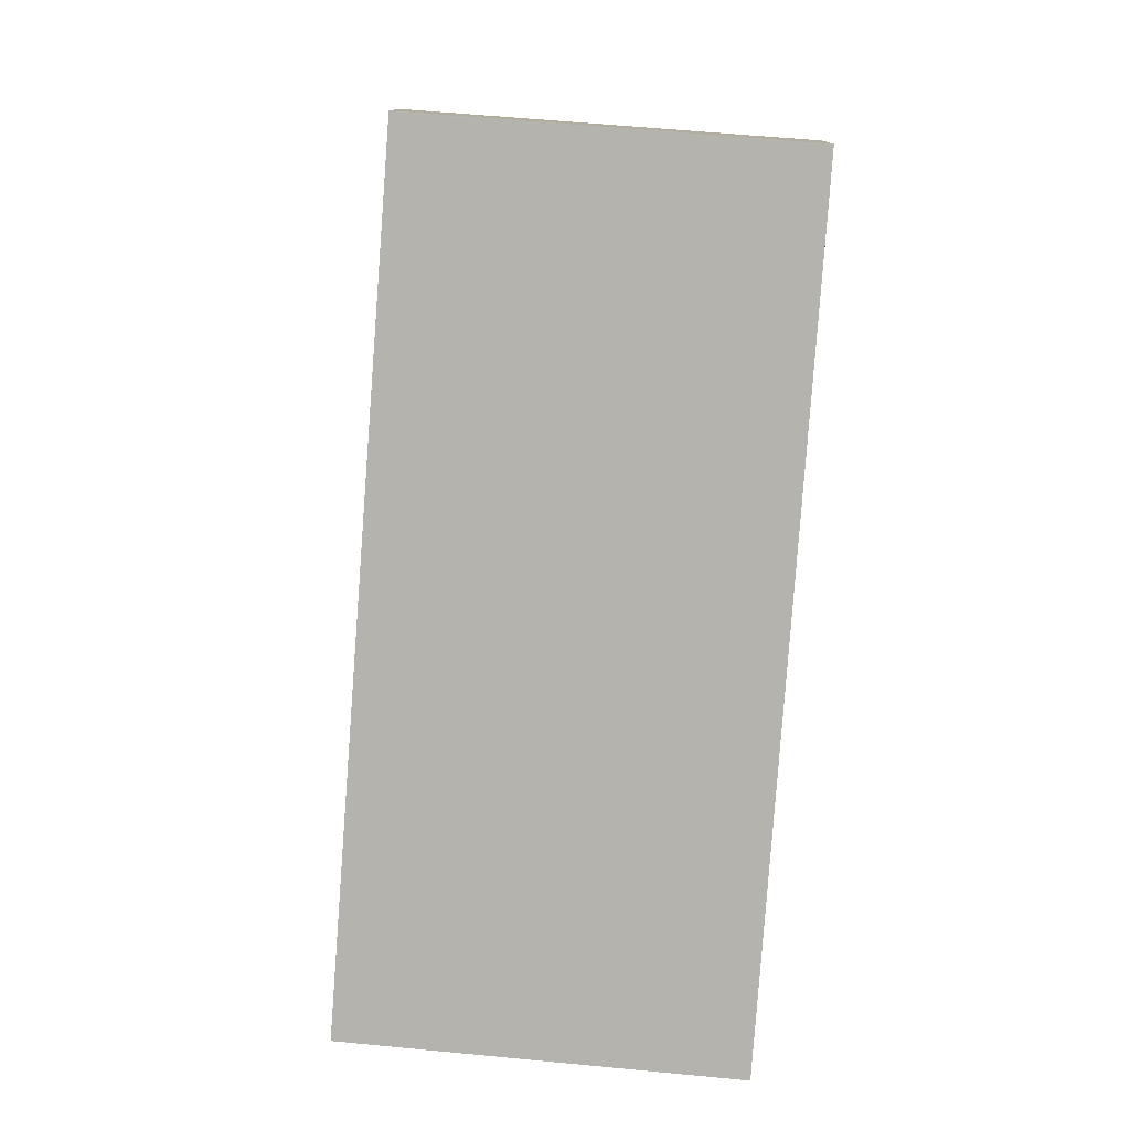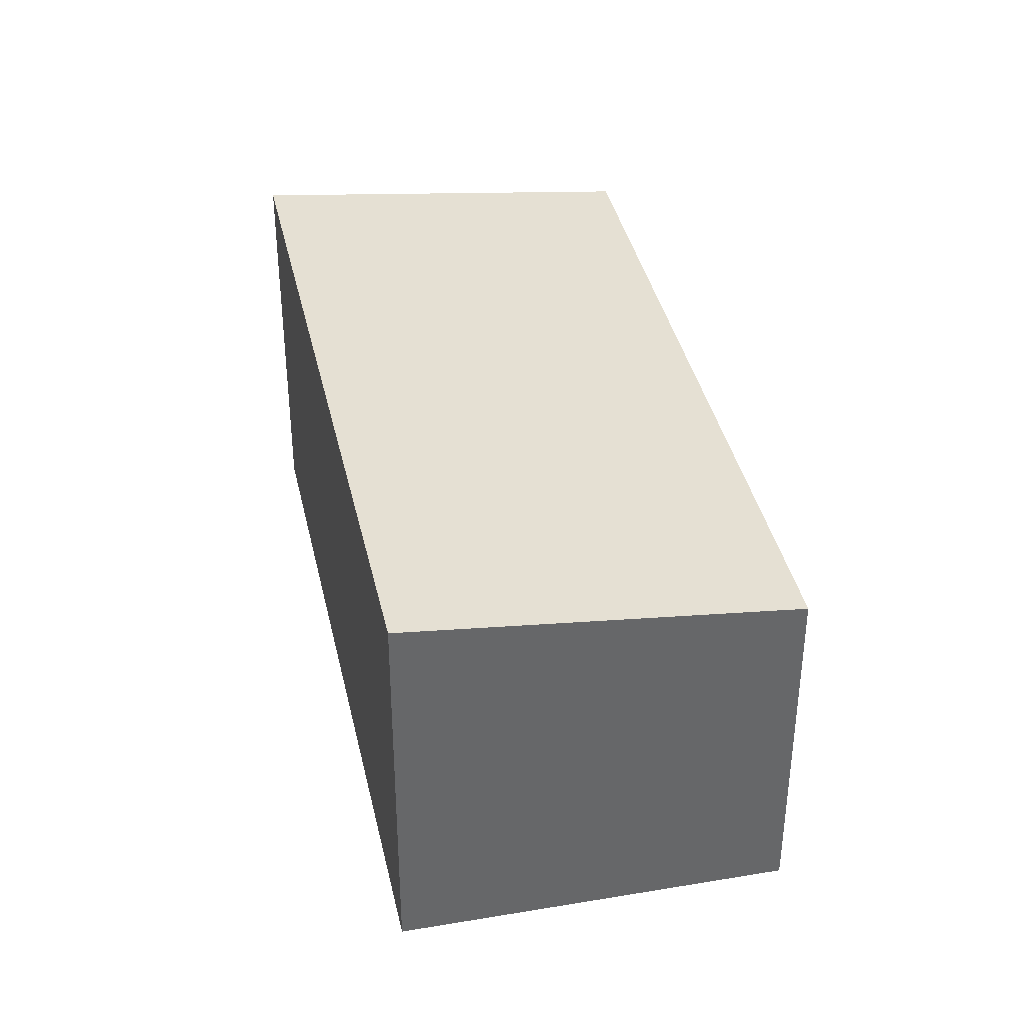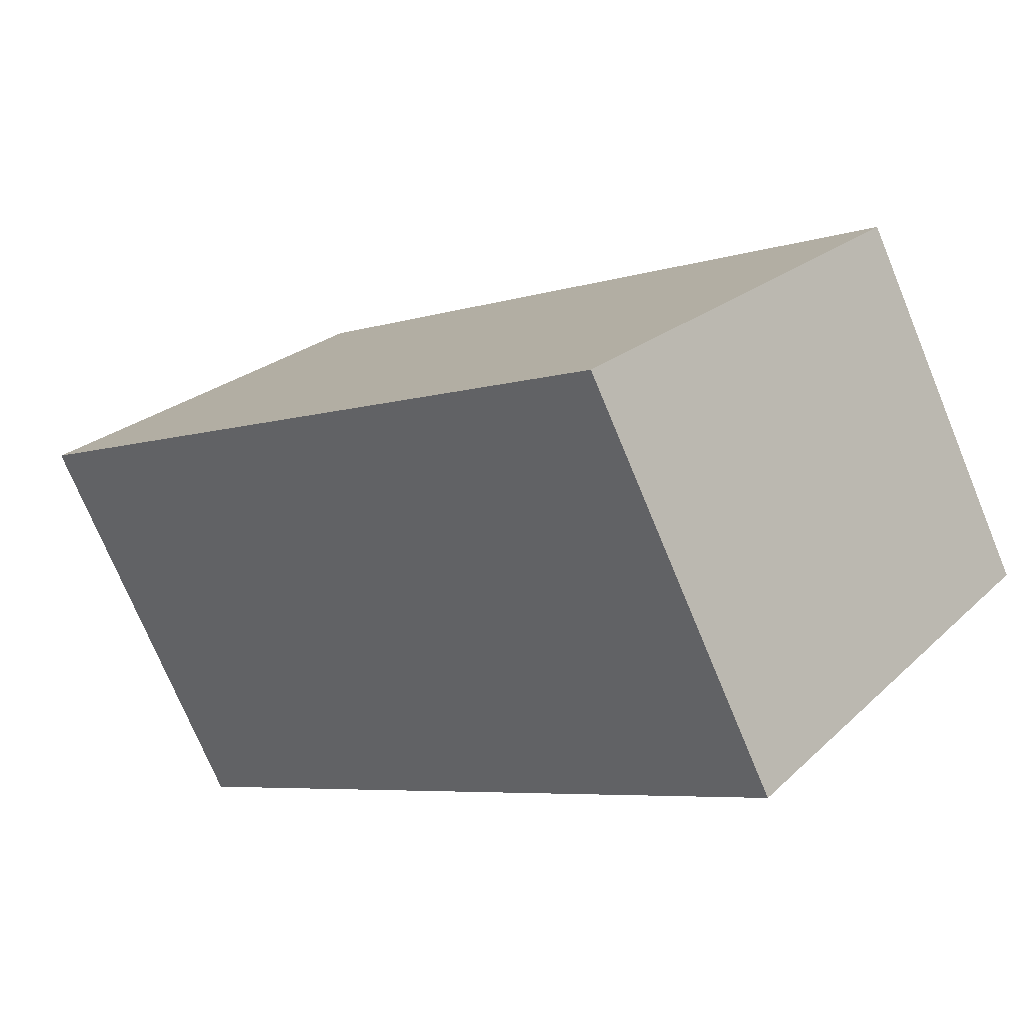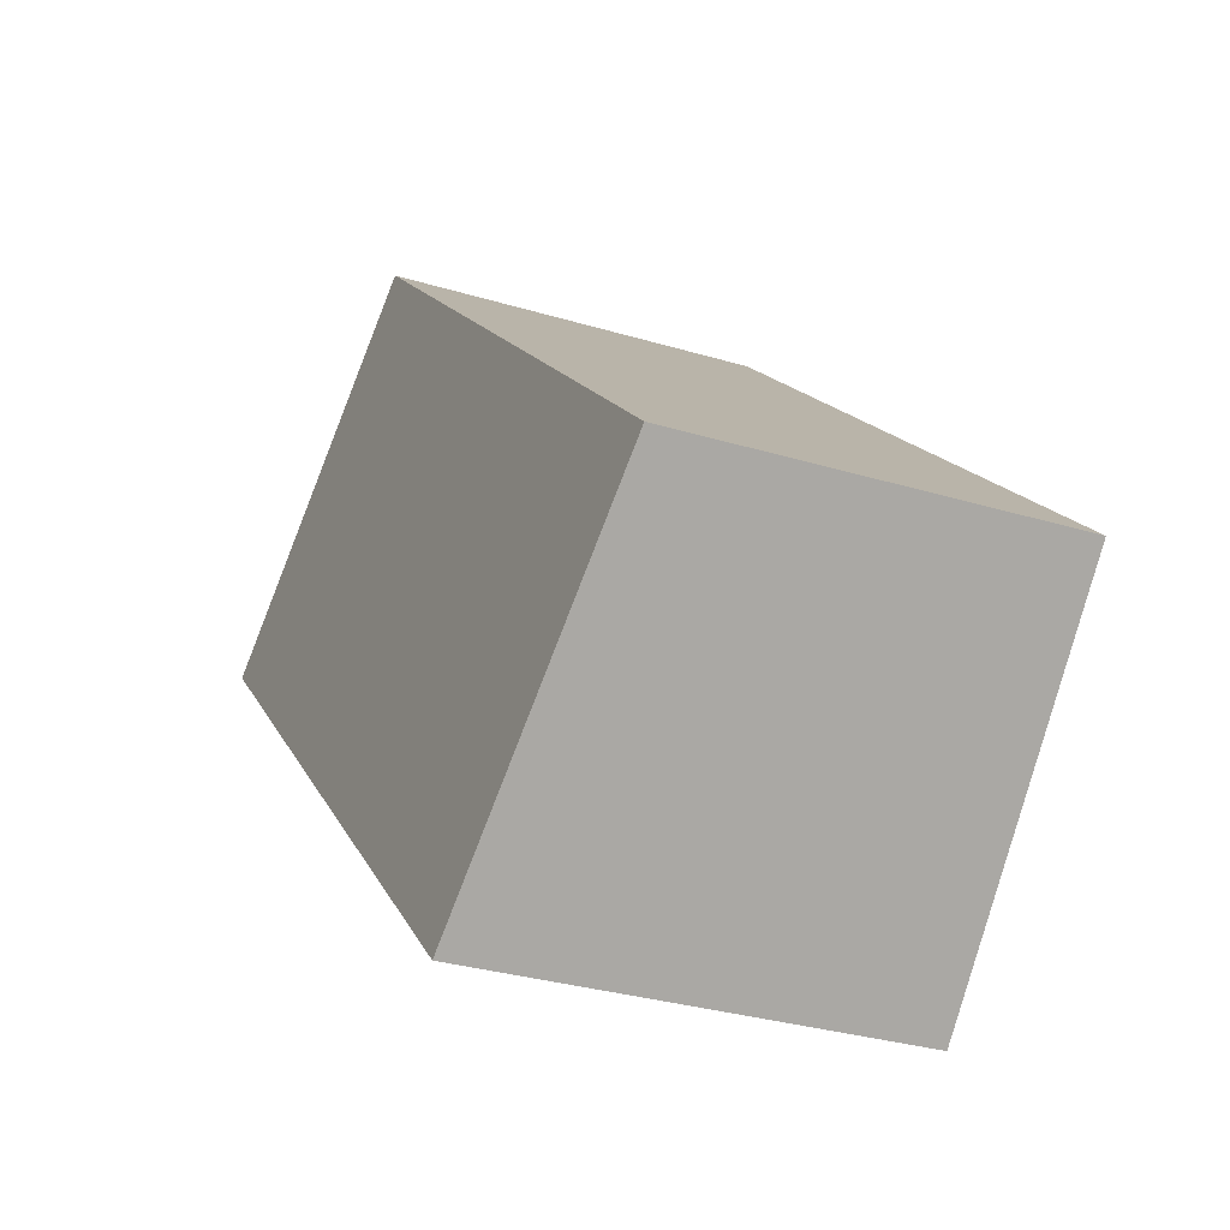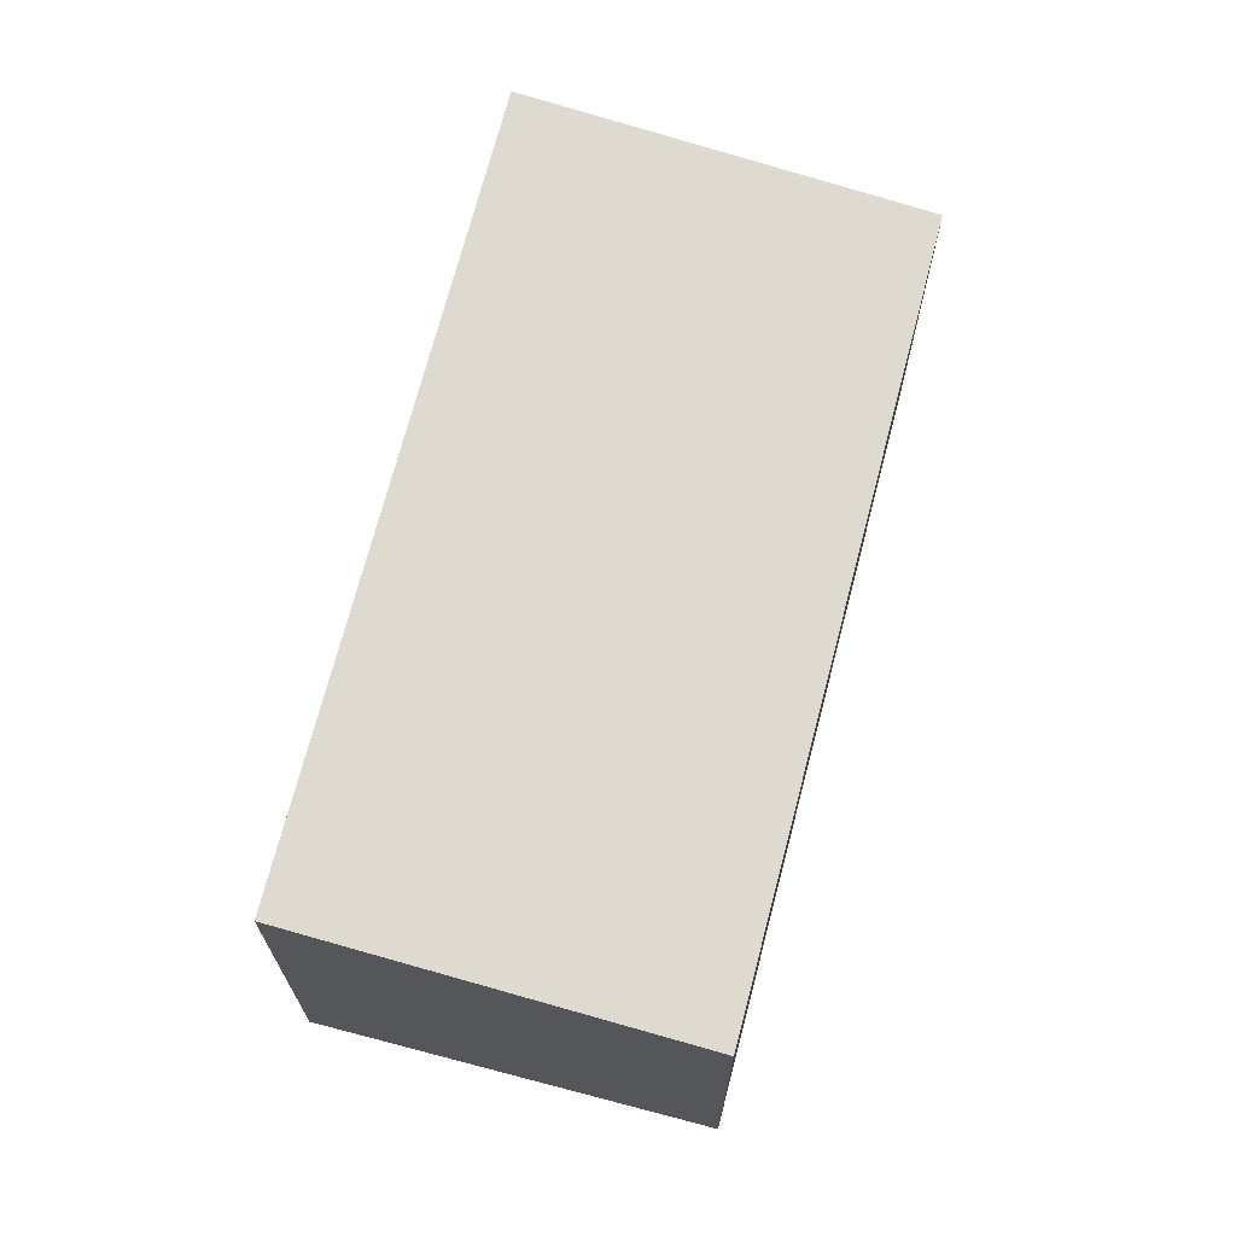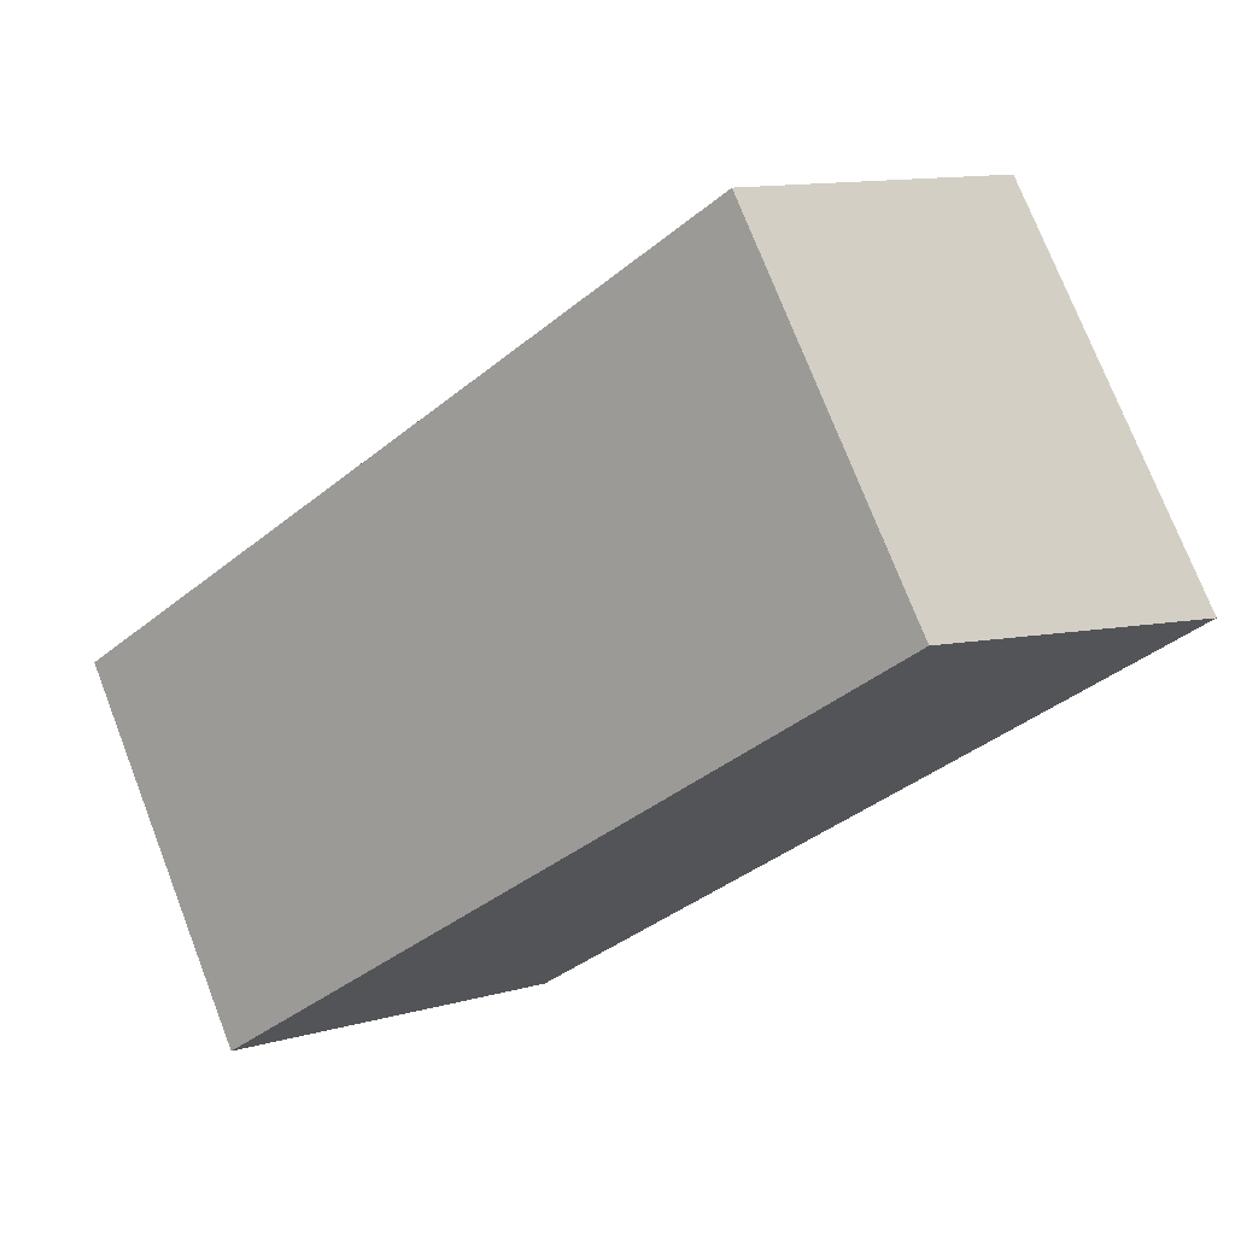
<metadata>
{"format":"obj","ext":"obj","renderer":"f3d","projection":"perspective","resolution":1024,"background":"white","views":[{"elev":56.1,"azim":-84.2,"up":"+Z"},{"elev":38.5,"azim":-145.4,"up":"+Y"},{"elev":-73.3,"azim":-157.6,"up":"+Z"},{"elev":-31.7,"azim":-113.0,"up":"+Z"},{"elev":69.9,"azim":-118.7,"up":"+Y"},{"elev":74.6,"azim":-21.2,"up":"+Z"}]}
</metadata>
<code>
v  1.793 2.644 -1.896
v  3.76 2.36 3.555
v  5.575 2.644 1.636
v  0 2.364 1.448e-16
v  5.575 -1.002e-16 1.636
v  1.793 1.161e-16 -1.896
v  0 0 0
v  3.76 -2.177e-16 3.555
g defaultobject
f 1 2 3
f 2 1 4
f 5 1 3
f 1 5 6
f 6 4 1
f 4 6 7
f 7 2 4
f 2 7 8
f 2 5 3
f 5 2 8
f 8 6 5
f 6 8 7

</code>
